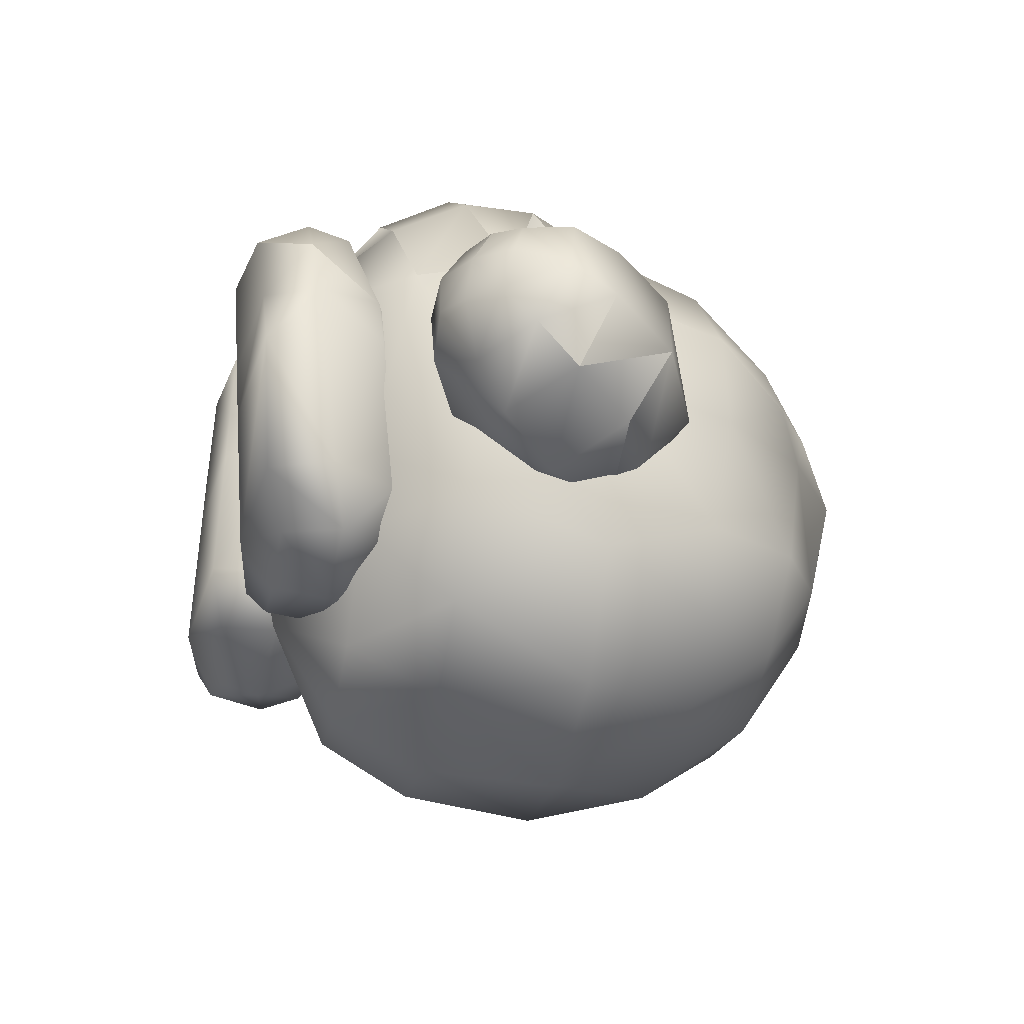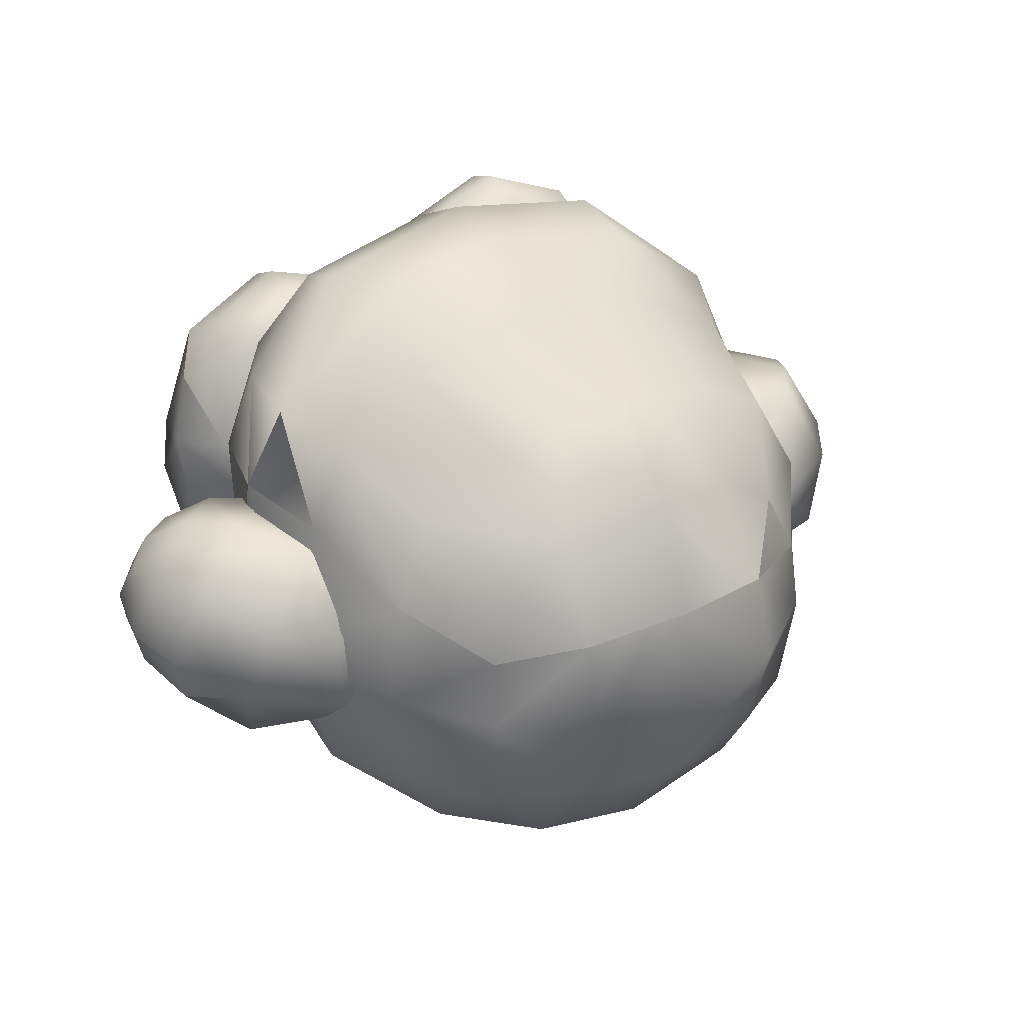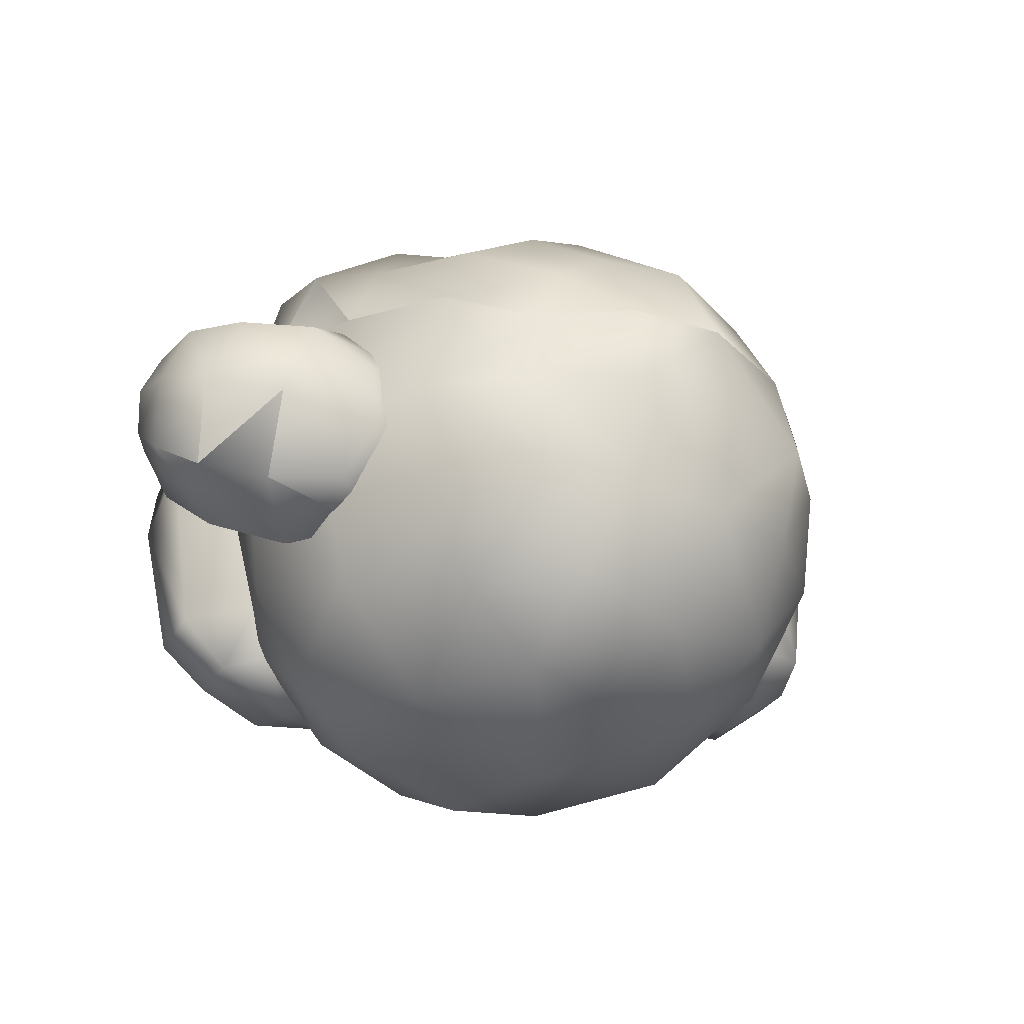
<metadata>
{"format":"obj","ext":"obj","renderer":"f3d","projection":"perspective","resolution":1024,"background":"white","views":[{"elev":-32.6,"azim":79.5,"up":"+Z"},{"elev":35.4,"azim":147.6,"up":"+Z"},{"elev":-30.0,"azim":139.2,"up":"+Z"}]}
</metadata>
<code>
o Model
v -0.5175 -0.05289 0.1545
v -0.4169 -0.115 0.07347
v -0.437 0.04405 0.1779
v -0.4936 -0.1636 0.04829
v -0.5746 -0.1113 0.1146
v -0.5691 -0.172 0.01962
v -0.6218 -0.1442 0.03829
v -0.6399 -0.1408 -0.03509
v -0.6652 -0.1004 0.04573
v -0.6911 -0.08818 -0.01803
v -0.7079 -0.00197 0.002609
v -0.6795 -0.07192 -0.08502
v -0.6809 0.002327 -0.1043
v -0.6056 -0.04936 -0.1693
v -0.5554 0.02278 -0.1925
v -0.5155 -0.1191 -0.149
v -0.443 -0.06249 -0.1686
v -0.4053 -0.122 -0.05663
v -0.3162 -0.02089 -0.04431
v -0.3317 -0.02701 0.09265
v -0.3521 0.1594 0.1413
v -0.5487 0.1348 0.1517
v -0.4556 0.1939 0.1185
v -0.4587 0.2614 0.0339
v -0.3353 0.2293 0.01234
v -0.2746 0.1243 -0.01719
v -0.3815 0.218 -0.1275
v -0.3307 0.127 -0.1096
v -0.3598 0.02923 -0.1652
v 0.4629 0.1929 -0.116
v 0.5935 0.2031 -0.01064
v 0.5687 0.1385 -0.1325
v 0.4521 0.2654 -0.03823
v 0.372 0.1492 -0.1564
v 0.3293 0.225 -0.03716
v 0.2711 0.1178 -0.01086
v 0.3517 0.2253 0.1088
v 0.31 0.1263 0.08826
v 0.3357 0.03791 0.1554
v 0.3165 -0.02217 0.03276
v 0.3552 -0.03506 -0.09902
v 0.441 -0.1161 -0.06154
v 0.4689 0.03842 -0.1704
v 0.5501 -0.0509 -0.1274
v 0.6408 0.04599 -0.09314
v 0.6785 -0.02505 -0.04499
v 0.6736 0.09983 0.0251
v 0.7085 0.02247 0.04996
v 0.6681 0.0357 0.1518
v 0.67 -0.04417 0.1363
v 0.5816 -0.0222 0.2055
v 0.6278 -0.08683 0.1523
v 0.5755 -0.1209 0.1511
v 0.6438 -0.1185 0.08543
v 0.5785 -0.1569 0.09147
v 0.5853 -0.1579 0.02207
v 0.4863 -0.1579 0.08469
v 0.5157 -0.1555 -0.02024
v 0.4082 -0.1156 0.06659
v 0.227 -0.4337 0.3656
v 0.1054 -0.353 0.3612
v 0.06343 -0.4338 0.2931
v 0.227 -0.373 0.3991
v 0.3666 -0.3513 0.3402
v 0.2272 -0.2879 0.3913
v 0.3717 -0.2834 0.3152
v 0.2271 -0.2267 0.3261
v 0.404 -0.2321 0.1665
v 0.2271 -0.1748 0.1714
v 0.4017 -0.222 0.0917
v 0.2271 -0.1686 0.09528
v 0.3576 -0.1907 -0.1587
v 0.2278 -0.1482 -0.1552
v 0.317 -0.2068 -0.2347
v 0.2271 -0.1807 -0.2324
v 0.2271 -0.2788 -0.2912
v 0.1115 -0.2068 -0.2347
v 0.07015 -0.2693 -0.246
v 0.07227 -0.182 -0.158
v 0.003377 -0.2813 -0.1661
v 0.0349 -0.2135 0.0924
v -3e-06 -0.3085 0.1464
v 0.04224 -0.2236 0.1672
v 0.02947 -0.3372 0.2771
v 0.0774 -0.2694 0.2926
v -0.2271 -0.348 -0.2328
v -0.2271 -0.4318 -0.2118
v -0.3412 -0.4265 -0.1804
v -0.09159 -0.4265 -0.1804
v -0.07015 -0.3337 -0.1888
v -0.02457 -0.4501 -0.1051
v -0.005165 -0.337 -0.1082
v -0.001785 -0.3302 0.2055
v -0.03668 -0.2416 0.1415
v -0.04403 -0.2436 0.217
v -0.2271 -0.1967 0.1395
v -0.2271 -0.1946 0.2159
v -0.4017 -0.2502 0.1418
v -0.404 -0.2521 0.2172
v -0.4535 -0.3517 0.2061
v -0.4229 -0.3571 0.3212
v -0.4337 -0.4432 0.204
v -0.3667 -0.4389 0.3649
v -0.227 -0.463 0.3754
v -0.227 -0.431 0.4369
v -0.06344 -0.4389 0.3649
v -0.1054 -0.3513 0.4238
v -0.03125 -0.3447 0.3385
v -0.07741 -0.2756 0.3466
v -0.2271 -0.2295 0.3753
v -0.3435 -0.2068 0.374
v -0.2121 -0.2814 0.38
v -0.2309 -0.2166 0.4679
v -0.3434 -0.2716 0.2225
v -0.4231 -0.1743 0.2173
v -0.3921 -0.2152 0.006286
v -0.4646 -0.06962 0.005856
v -0.4244 -0.08964 -0.1887
v -0.4168 0.1376 -0.2615
v -0.3317 -0.08964 -0.3387
v -0.2557 0.1373 -0.4189
v -0.1843 -0.08965 -0.4254
v 0.001108 0.1363 -0.4748
v 0.001108 -0.08965 -0.4649
v 0.1879 -0.08965 -0.4254
v 0.001108 -0.2367 -0.3899
v 0.1764 -0.2367 -0.3444
v 0.001108 -0.3442 -0.2211
v 0.2362 -0.313 -0.08939
v 0.001108 -0.3884 0.005313
v 0.205 -0.3323 0.2398
v 0.001108 -0.354 0.2612
v 0.2143 -0.2814 0.38
v 0.001108 -0.3021 0.405
v 0.3456 -0.2716 0.2225
v 0.4253 -0.1743 0.2173
v 0.34 -0.2068 0.374
v 0.3943 -0.2152 0.006286
v 0.3155 -0.2367 -0.2137
v 0.3365 -0.08964 -0.3387
v 0.2579 0.1373 -0.4189
v 0.1711 0.3229 -0.3994
v 0.001108 0.3229 -0.4327
v 0.001108 0.4605 -0.3417
v -0.1689 0.3229 -0.3994
v -0.1891 0.4561 -0.2983
v -0.3091 0.3229 -0.3077
v -0.2913 0.4703 -0.1712
v -0.3805 0.3229 -0.1854
v -0.4041 0.3474 0.00481
v -0.4807 0.1392 0.005856
v -0.3858 0.347 0.1826
v -0.2932 0.475 0.1191
v -0.3014 0.4913 0.004901
v -0.1629 0.5514 0.1509
v -0.1756 0.5804 0.004899
v 0.001108 0.5788 0.1666
v 0.001108 0.6015 0.00481
v 0.1778 0.5804 0.004899
v 0.001108 0.5699 -0.1689
v 0.1652 0.5459 -0.1554
v 0.1913 0.4561 -0.2983
v 0.2935 0.4703 -0.1712
v 0.3113 0.3229 -0.3077
v 0.3791 0.3229 -0.1848
v 0.419 0.1376 -0.2615
v 0.4829 0.1392 0.005856
v 0.4668 -0.06962 0.005856
v 0.4629 -0.02543 0.2321
v 0.4164 0.02088 0.3848
v 0.4088 -0.09327 0.3926
v 0.4629 -0.02543 0.2321
v 0.2543 -0.09929 0.5261
v 0.2461 0.02803 0.5163
v 0.001108 0.01891 0.57
v 0.1114 0.1372 0.4912
v 0.001108 0.1373 0.5071
v 0.001108 0.3652 0.4348
v -0.1092 0.1372 0.4912
v -0.09847 0.3551 0.4213
v -0.2195 0.1371 0.4584
v -0.1967 0.345 0.3909
v -0.3672 0.1384 0.3528
v -0.3217 0.3231 0.3146
v -0.3858 0.347 0.1826
v -0.2433 0.4656 0.2293
v -0.2932 0.475 0.1191
v -0.1629 0.5514 0.1509
v 0.5006 -0.1009 0.1752
v 0.5239 0.0473 0.215
v 0.625 0.1171 0.1469
v 0.3245 0.07695 -0.09549
v 0.006628 -0.4206 0.1327
v 0.006795 -0.4126 0.04215
v 0.02278 -0.3941 -0.1754
v 0.227 -0.4387 0.03986
v 0.2277 -0.4188 -0.2023
v 0.4501 -0.4126 0.04217
v 0.4086 -0.3941 -0.1754
v 0.4322 -0.2927 -0.1671
v 0.3645 -0.2693 -0.246
v -0.4772 0.1243 -0.1899
v -0.6461 0.08885 -0.1138
v -0.6751 0.07894 0.01667
v -0.6639 -0.0375 0.0973
v -0.07227 -0.2374 -0.1108
v -0.2278 -0.2035 -0.1117
v -0.1115 -0.2703 -0.1844
v -0.2271 -0.2442 -0.1849
v -0.317 -0.2703 -0.1844
v -0.3645 -0.3337 -0.1888
v -0.3577 -0.2461 -0.1105
v -0.4322 -0.3484 -0.1079
v -0.1559 0.4739 0.2965
v 0.001108 0.498 0.3257
v 0.1007 0.3551 0.4213
v 0.2217 0.1371 0.4584
v 0.3694 0.1384 0.3528
v 0.4282 0.1392 0.2283
v -0.4086 -0.4501 -0.1051
v -0.2277 -0.4776 -0.1293
v -0.4501 -0.445 0.1131
v -0.227 -0.4712 0.1136
v -0.227 -0.4688 0.2044
v -0.008416 -0.4432 0.204
v -0.482 -0.1702 -0.05876
v -0.5739 -0.1754 -0.04986
v -0.5833 -0.1435 -0.1111
v -0.6375 -0.1129 -0.1054
v -0.4714 0.2344 -0.06867
v -0.5769 0.1911 -0.1062
v -0.598 0.1892 0.03229
v -0.6222 0.03769 0.1306
v 0.6031 -0.1026 -0.0747
v 0.6799 -0.08118 0.0073
v 0.6938 -0.0634 0.07346
v -0.2027 -0.3323 0.2398
v -0.234 -0.313 -0.08939
v -0.3071 -0.2367 -0.2131
v 0.388 0.347 0.1826
v 0.3239 0.3231 0.3146
v 0.2455 0.4656 0.2293
v 0.1581 0.4739 0.2965
v 0.1652 0.5514 0.1509
v 0.001108 0.5788 0.1666
v 0.1652 0.5514 0.1509
v 0.3036 0.4913 0.004901
v 0.2954 0.475 0.1191
v 0.4064 0.3474 0.00481
v 0.388 0.347 0.1826
v 0.4282 0.1392 0.2283
v 0.4535 -0.3299 0.1447
v 0.4229 -0.3477 0.2585
v -0.227 -0.3671 0.4637
v -0.3666 -0.3518 0.4028
v -0.2272 -0.2833 0.4467
v -0.3717 -0.287 0.3705
v 0.4336 -0.4206 0.1328
v 0.3667 -0.4338 0.2931
v -0.4142 0.02088 0.3848
v -0.2439 0.02803 0.5163
v -0.2521 -0.09929 0.5261
v -0.4006 -0.09327 0.3926
v -0.2309 -0.2166 0.4679
v -0.3435 -0.2068 0.374
v 0.4535 0.2463 0.06839
v 0.5492 0.2115 0.122
v 0.227 -0.4461 0.1303
v 0.227 -0.4588 0.301
v 0.2331 -0.2166 0.4679
v 0.001108 -0.108 0.5806
v 0.6387 -0.1275 0.0105
v -0.008583 -0.445 0.1131
v -0.1741 -0.2367 -0.3444
v -0.4606 -0.02543 0.2321
v -0.426 0.1392 0.2283
v 0.2331 -0.2166 0.4679
v 0.4266 -0.08964 -0.1887
v 0.3412 -0.3625 -0.2477
v 0.227 -0.3644 -0.2795
v 0.09159 -0.3625 -0.2477
v 0.1989 0.345 0.3909
v 0.4411 0.1425 0.1925
v 0.4231 -0.04734 0.1772
v 0.001108 -0.2257 0.513
v -0.2121 -0.2814 0.38
v 0.001108 -0.3021 0.405
v -0.1629 0.5459 -0.1554
v 0.2143 -0.2814 0.38
v 0.4253 -0.1743 0.2173
v 0.4629 -0.02543 0.2321
v 0.34 -0.2068 0.374
v -0.3098 0.08347 0.07503
v -0.4231 -0.1743 0.2173
v -0.4606 -0.02543 0.2321
v -0.426 0.1392 0.2283
v 0.2954 0.475 0.1191
v -0.426 0.1392 0.2283
v 0.4282 0.1392 0.2283
v -0.4606 -0.02543 0.2321
v 0.000967 0.3744 -0.001165
v 0.3679 0.3804 0.1619
v 0.2819 0.3635 -0.3024
v -0.2798 0.3635 -0.3024
f 1 2 3
f 1 4 2
f 5 4 1
f 5 6 4
f 7 6 5
f 7 8 6
f 9 8 7
f 9 10 8
f 11 10 9
f 11 12 10
f 13 12 11
f 13 14 12
f 15 14 13
f 15 16 14
f 17 16 15
f 17 18 16
f 19 18 17
f 19 2 18
f 20 2 19
f 20 3 2
f 21 3 20
f 21 22 3
f 23 22 21
f 23 24 22
f 21 24 23
f 21 25 24
f 26 25 21
f 26 27 25
f 28 27 26
f 28 29 27
f 26 29 28
f 26 19 29
f 20 19 26
f 30 31 32
f 30 33 31
f 34 33 30
f 34 35 33
f 36 35 34
f 36 37 35
f 38 37 36
f 38 39 37
f 36 39 38
f 36 40 39
f 41 40 36
f 41 42 40
f 43 42 41
f 43 44 42
f 45 44 43
f 45 46 44
f 47 46 45
f 47 48 46
f 49 48 47
f 49 50 48
f 51 50 49
f 51 52 50
f 53 52 51
f 53 54 52
f 55 54 53
f 55 56 54
f 57 56 55
f 57 58 56
f 59 58 57
f 59 42 58
f 40 42 59
f 60 61 62
f 60 63 61
f 64 63 60
f 64 65 63
f 66 65 64
f 66 67 65
f 68 67 66
f 68 69 67
f 70 69 68
f 70 71 69
f 72 71 70
f 72 73 71
f 74 73 72
f 74 75 73
f 76 75 74
f 76 77 75
f 78 77 76
f 78 79 77
f 80 79 78
f 80 81 79
f 82 81 80
f 82 83 81
f 84 83 82
f 84 85 83
f 61 85 84
f 61 65 85
f 63 65 61
f 86 87 88
f 86 89 87
f 90 89 86
f 90 91 89
f 92 91 90
f 92 93 91
f 94 93 92
f 94 95 93
f 96 95 94
f 96 97 95
f 98 97 96
f 98 99 97
f 100 99 98
f 100 101 99
f 102 101 100
f 102 103 101
f 104 103 102
f 104 105 103
f 106 105 104
f 106 107 105
f 108 107 106
f 108 109 107
f 95 109 108
f 95 110 109
f 97 110 95
f 97 99 110
f 111 112 113
f 111 114 112
f 115 114 111
f 115 116 114
f 117 116 115
f 117 118 116
f 119 118 117
f 119 120 118
f 121 120 119
f 121 122 120
f 123 122 121
f 123 124 122
f 125 124 123
f 125 126 124
f 127 126 125
f 127 128 126
f 129 128 127
f 129 130 128
f 131 130 129
f 131 132 130
f 133 132 131
f 133 134 132
f 135 136 137
f 135 138 136
f 129 138 135
f 129 139 138
f 127 139 129
f 127 140 139
f 125 140 127
f 125 141 140
f 123 141 125
f 123 142 141
f 143 142 123
f 143 144 142
f 145 144 143
f 145 146 144
f 147 146 145
f 147 148 146
f 149 148 147
f 149 150 148
f 151 150 149
f 151 152 150
f 153 150 152
f 153 154 150
f 155 154 153
f 155 156 154
f 157 156 155
f 157 158 156
f 159 158 157
f 159 160 158
f 161 160 159
f 161 162 160
f 163 162 161
f 163 164 162
f 165 164 163
f 165 166 164
f 167 166 165
f 167 168 166
f 169 168 167
f 169 136 168
f 170 171 172
f 170 173 171
f 174 173 170
f 174 175 173
f 176 175 174
f 176 177 175
f 178 177 176
f 178 179 177
f 180 179 178
f 180 181 179
f 182 181 180
f 182 183 181
f 184 183 182
f 184 185 183
f 186 185 184
f 186 187 185
f 188 187 186
f 53 57 55
f 53 189 57
f 51 189 53
f 51 190 189
f 49 190 51
f 49 191 190
f 47 191 49
f 47 31 191
f 45 31 47
f 45 32 31
f 43 32 45
f 43 34 32
f 41 34 43
f 41 192 34
f 36 192 41
f 36 34 192
f 84 62 61
f 84 193 62
f 82 193 84
f 82 194 193
f 195 194 82
f 195 196 194
f 197 196 195
f 197 198 196
f 199 198 197
f 199 200 198
f 201 200 199
f 201 72 200
f 74 72 201
f 17 29 19
f 17 202 29
f 15 202 17
f 15 203 202
f 13 203 15
f 13 204 203
f 11 204 13
f 11 205 204
f 9 205 11
f 9 5 205
f 7 5 9
f 206 96 94
f 206 207 96
f 208 207 206
f 208 209 207
f 86 209 208
f 86 210 209
f 211 210 86
f 211 212 210
f 213 212 211
f 213 98 212
f 100 98 213
f 180 214 182
f 180 215 214
f 178 215 180
f 178 216 215
f 176 216 178
f 176 217 216
f 174 217 176
f 174 218 217
f 170 218 174
f 170 219 218
f 88 211 86
f 88 220 211
f 221 220 88
f 221 222 220
f 223 222 221
f 223 102 222
f 224 102 223
f 224 104 102
f 225 104 224
f 4 18 2
f 4 226 18
f 6 226 4
f 6 227 226
f 8 227 6
f 8 228 227
f 229 228 8
f 229 14 228
f 12 14 229
f 27 24 25
f 27 230 24
f 231 230 27
f 231 24 230
f 232 24 231
f 232 22 24
f 233 22 232
f 233 3 22
f 1 3 233
f 44 58 42
f 44 234 58
f 46 234 44
f 46 235 234
f 48 235 46
f 48 236 235
f 50 236 48
f 50 54 236
f 52 54 50
f 112 132 134
f 112 237 132
f 114 237 112
f 114 238 237
f 116 238 114
f 116 239 238
f 118 239 116
f 118 120 239
f 240 218 219
f 240 241 218
f 242 241 240
f 242 243 241
f 244 243 242
f 244 215 243
f 245 215 244
f 245 188 215
f 246 159 157
f 246 247 159
f 248 247 246
f 248 249 247
f 250 249 248
f 250 167 249
f 251 167 250
f 251 169 167
f 70 200 72
f 70 252 200
f 68 252 70
f 68 253 252
f 66 253 68
f 66 64 253
f 254 105 107
f 254 255 105
f 256 255 254
f 256 257 255
f 110 257 256
f 110 99 257
f 252 198 200
f 252 258 198
f 253 258 252
f 253 259 258
f 64 259 253
f 64 60 259
f 260 261 183
f 260 262 261
f 263 262 260
f 263 264 262
f 265 264 263
f 37 33 35
f 37 266 33
f 267 266 37
f 267 33 266
f 31 33 267
f 247 161 159
f 247 163 161
f 249 163 247
f 249 165 163
f 167 165 249
f 258 196 198
f 258 268 196
f 269 268 258
f 269 193 268
f 62 193 269
f 173 270 171
f 173 271 270
f 175 271 173
f 175 262 271
f 261 262 175
f 234 56 58
f 234 272 56
f 235 272 234
f 235 54 272
f 236 54 235
f 147 119 149
f 147 121 119
f 145 121 147
f 145 123 121
f 143 123 145
f 91 221 89
f 91 223 221
f 273 223 91
f 273 225 223
f 93 225 273
f 179 175 177
f 179 261 175
f 181 261 179
f 181 183 261
f 108 93 95
f 108 225 93
f 106 225 108
f 106 104 225
f 238 128 130
f 238 274 128
f 239 274 238
f 239 120 274
f 67 85 65
f 67 83 85
f 69 83 67
f 69 71 83
f 275 117 115
f 275 151 117
f 276 151 275
f 276 152 151
f 133 137 277
f 133 135 137
f 131 135 133
f 131 129 135
f 138 168 136
f 138 278 168
f 139 278 138
f 139 140 278
f 201 76 74
f 201 279 76
f 199 279 201
f 199 197 279
f 280 76 279
f 280 281 76
f 197 281 280
f 197 195 281
f 216 243 215
f 216 282 243
f 217 282 216
f 217 218 282
f 283 190 191
f 283 284 190
f 39 284 283
f 39 40 284
f 264 271 262
f 264 285 271
f 286 285 264
f 286 287 285
f 267 191 31
f 267 283 191
f 37 283 267
f 37 39 283
f 101 257 99
f 101 255 257
f 103 255 101
f 103 105 255
f 160 156 158
f 160 288 156
f 146 288 160
f 146 148 288
f 166 140 141
f 166 278 140
f 168 278 166
f 285 270 271
f 285 289 270
f 287 289 285
f 126 122 124
f 126 274 122
f 128 274 126
f 256 109 110
f 256 107 109
f 254 107 256
f 284 189 190
f 284 59 189
f 40 59 284
f 269 60 62
f 269 259 60
f 258 259 269
f 228 226 227
f 228 16 226
f 14 16 228
f 171 290 291
f 171 292 290
f 270 292 171
f 293 26 21
f 293 20 26
f 21 20 293
f 193 196 268
f 193 194 196
f 162 142 144
f 162 164 142
f 281 78 76
f 281 195 78
f 160 144 146
f 160 162 144
f 237 130 132
f 237 238 130
f 294 263 295
f 294 265 263
f 208 90 86
f 208 206 90
f 206 92 90
f 206 94 92
f 96 212 98
f 96 207 212
f 296 183 185
f 296 260 183
f 188 214 215
f 188 186 214
f 87 221 88
f 87 89 221
f 297 242 240
f 297 244 242
f 220 213 211
f 220 222 213
f 222 100 213
f 222 102 100
f 151 119 117
f 151 149 119
f 80 195 82
f 80 78 195
f 288 154 156
f 288 148 154
f 77 73 75
f 77 79 73
f 207 210 212
f 207 209 210
f 79 71 73
f 79 81 71
f 241 282 218
f 241 243 282
f 12 8 10
f 12 229 8
f 164 141 142
f 164 166 141
f 1 205 5
f 1 233 205
f 233 204 205
f 233 232 204
f 232 203 204
f 232 231 203
f 231 202 203
f 231 27 202
f 214 184 182
f 214 186 184
f 295 260 298
f 291 299 170
f 260 300 263
f 148 150 154
f 122 274 120
f 56 272 54
f 59 57 189
f 30 32 34
f 71 81 83
f 279 197 280
f 93 273 91
f 224 223 225
f 16 18 226
f 29 202 27
l 301 302
l 301 303
l 304 301

</code>
